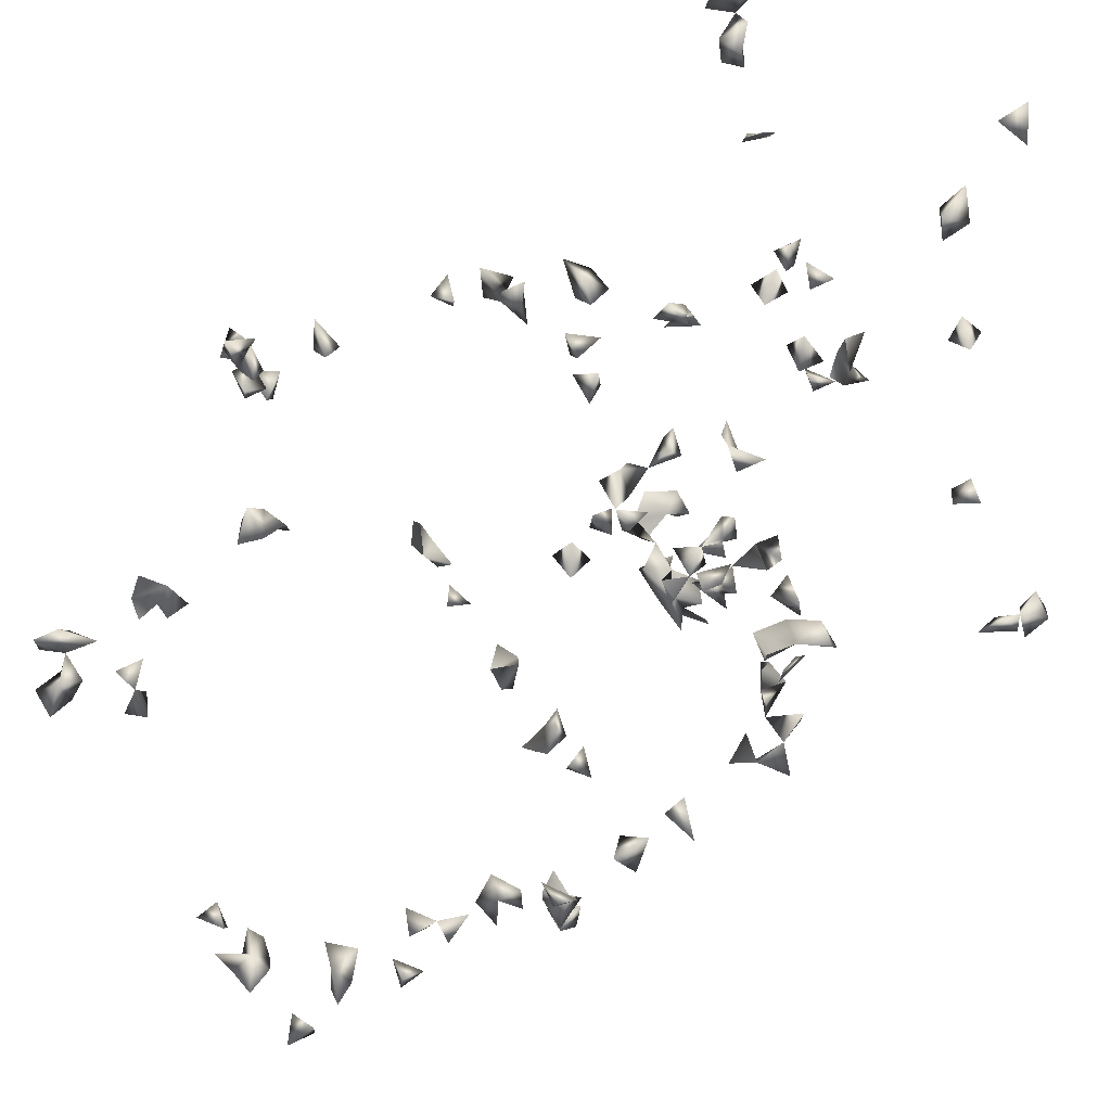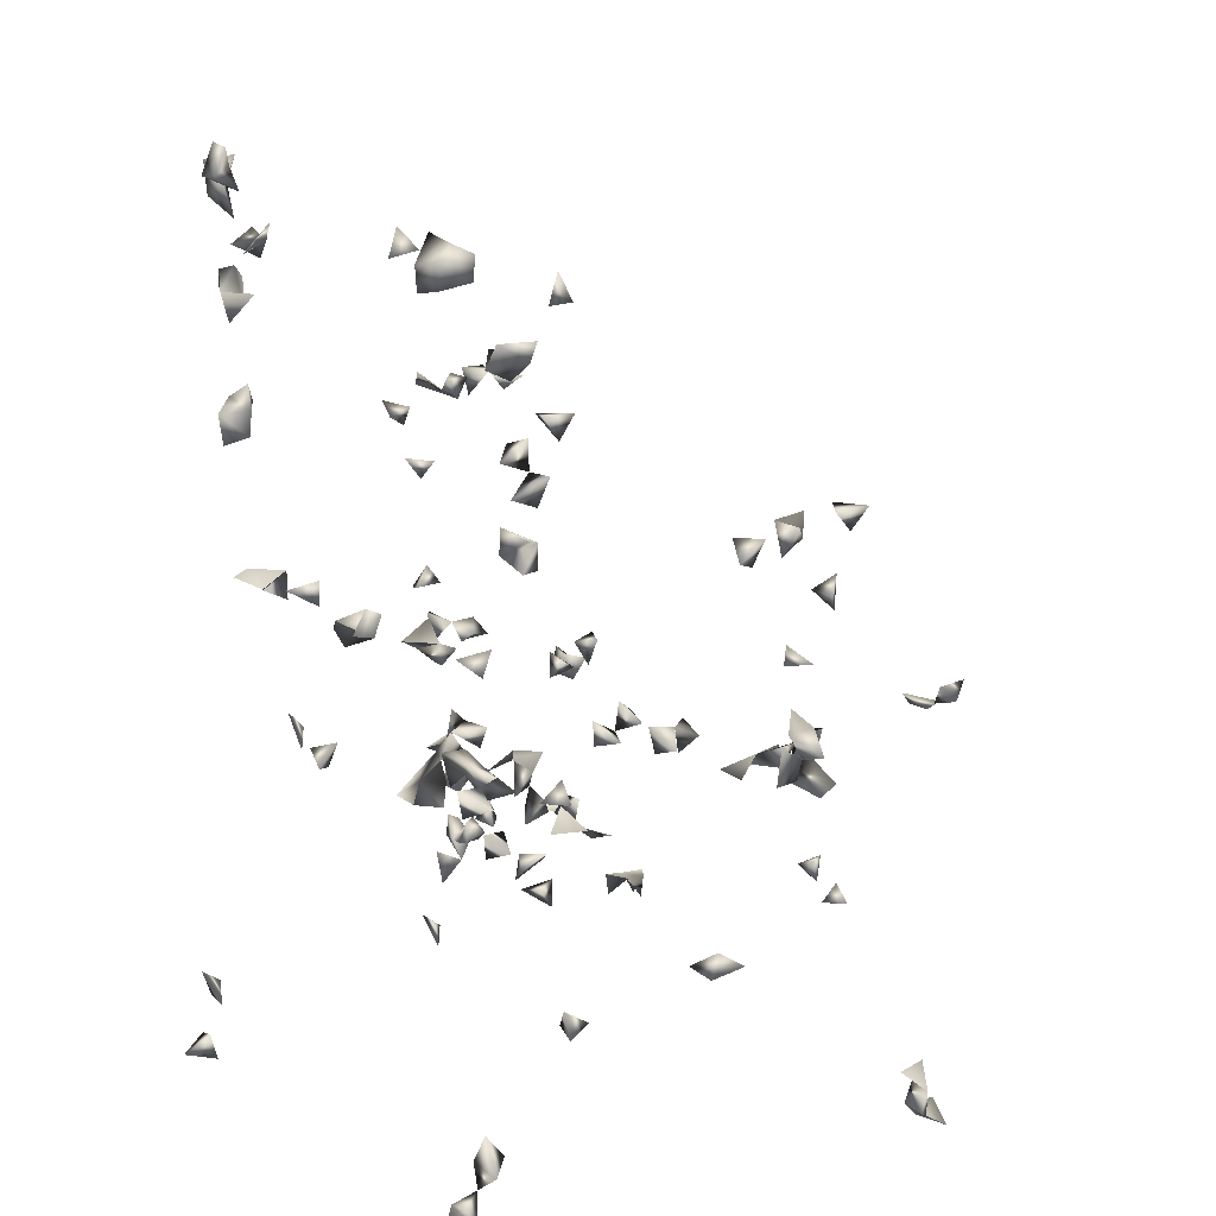
<metadata>
{"format":"obj","ext":"obj","renderer":"f3d","projection":"perspective","resolution":1024,"background":"white","views":[{"elev":72.4,"azim":-120.8,"up":"+Z"},{"elev":21.3,"azim":-131.0,"up":"+Y"}]}
</metadata>
<code>
v -0.3399 -0.6459 -0.3707
v -0.3161 -0.6635 -0.4112
v 0.5235 -0.6399 0.2695
v -0.3428 -0.606 -0.3927
v -0.134 0.6187 -0.3195
v -0.1784 0.6189 -0.3127
v -0.02309 -0.6666 0.05858
v 0.2849 0.6577 -0.2685
v 0.2569 0.6899 -0.2911
v 0.2679 0.651 -0.3048
v 0.3009 0.6896 -0.282
v -0.3016 -0.6231 -0.3851
v 0.5306 -0.6127 0.2344
v 0.2791 -0.6649 -0.3701
v 0.4155 0.2517 0.26
v 0.4199 0.2548 0.2215
v 0.3468 0.6563 -0.2693
v -0.3396 0.6277 -0.2212
v -0.3411 0.5849 -0.1987
v -0.3096 0.6006 -0.1923
v -0.341 0.5868 -0.2374
v 0.008289 -0.6547 0.06384
v -0.3231 0.5406 -0.2401
v 0.3567 -0.1473 0.109
v -0.4346 -0.09018 0.1604
v -0.5241 -0.6186 0.2509
v 0.5066 -0.6618 0.2275
v -0.1655 0.6522 -0.2804
v -0.2003 0.6433 -0.274
v -0.2197 0.6236 -0.3066
v -0.2083 0.5888 -0.3031
v 0.3221 0.2577 -0.2764
v 0.4585 -0.5295 0.2561
v 0.3061 -0.6538 -0.4116
v 0.3241 -0.6407 -0.3651
v 0.3677 0.2562 0.1913
v 0.3786 0.2534 0.2417
v 0.02686 -0.6494 0.641
v -0.04283 -0.6331 0.07788
v 0.4112 0.2109 0.2272
v 0.3601 -0.05645 0.1259
v 0.2872 -0.1278 0.1082
v 0.3294 -0.1112 0.122
v 0.003679 -0.5768 0.5903
v 0.3338 -0.4988 0.2211
v 0.3397 -0.4975 0.185
v 0.3293 -0.5351 0.1806
v -0.5728 -0.6093 0.2347
v 0.3155 -0.5337 0.2212
v 0.4949 -0.6235 0.2594
v -0.5537 -0.6657 0.3102
v 0.06603 -0.0663 -0.3371
v 0.332 -0.5453 -0.3563
v -0.009515 -0.6208 0.05672
v 0.3142 0.512 -0.2746
v 0.2838 0.4765 -0.2383
v 0.3206 0.478 -0.2703
v 0.3359 0.5066 -0.2352
v 0.3526 0.4811 -0.2516
v 0.3194 0.6261 -0.2577
v 0.2725 0.624 -0.2631
v 0.3454 0.2972 -0.2683
v 0.3265 0.3379 -0.2286
v 0.3582 0.3145 -0.2405
v 0.3162 0.3007 -0.2316
v 0.3586 0.3008 -0.2007
v 0.3854 0.2271 0.2801
v 0.3566 0.2271 0.2525
v 0.02702 -0.6666 0.6809
v -0.374 -0.1473 0.1319
v -0.5285 -0.5612 0.2355
v 0.2795 -0.1788 0.2878
v 0.327 -0.1123 0.1622
v 0.331 -0.1473 0.1406
v 0.234 -0.1701 0.2608
v 0.1899 -0.1279 0.2861
v 0.2058 -0.1768 0.287
v 0.1427 -0.2806 0.2912
v 0.1764 -0.1279 0.2381
v 0.1694 -0.1279 0.1841
v 0.1441 -0.1526 0.2111
v 0.02699 -0.6243 0.6728
v -0.1959 0.6078 -0.2683
v 0.3564 -0.09871 0.09601
v 0.4543 -0.5671 0.2249
v -0.3972 0.2559 0.199
v -0.4165 0.1628 0.1917
v -0.4366 0.2543 0.2284
v -0.3753 -0.1473 0.1696
v 0.1813 -0.4763 0.1796
v 0.1565 -0.4546 0.162
v 0.1967 -0.4621 0.1418
v 0.3641 0.2271 0.1696
v -0.2413 0.6367 -0.2686
v -0.55 -0.6353 0.2691
v 0.1087 -0.06014 -0.3329
v 0.1757 0.09516 -0.3192
v -0.5129 -0.6572 0.2872
v 0.5199 -0.6076 0.3013
v 0.4904 -0.5879 0.2756
v 0.3116 0.6434 -0.2961
v 0.258 0.578 -0.2546
v 0.3191 0.2627 -0.2341
v -0.296 -0.6519 -0.3675
v 0.2986 0.4385 -0.2724
v -0.3786 -0.08609 0.4994
v 0.2912 -0.5448 -0.3507
v 0.08296 -0.1461 -0.3028
v 0.1087 -0.1288 -0.2517
v -0.3927 -0.1063 0.1607
v -0.3527 -0.1036 0.1613
v 0.3296 -0.5887 -0.3433
v -0.556 -0.5917 0.2635
v -0.5446 -0.5441 0.2612
v 0.2327 0.08992 -0.2714
v 0.3594 0.2771 -0.2431
v 0.3241 0.4536 -0.2315
v 0.3162 -0.1421 0.182
v 0.3863 -0.1117 0.124
v 0.5112 -0.5406 0.2455
v 0.2981 -0.1253 0.1416
v 0.4415 0.257 0.1516
v 0.2579 -0.2096 0.2628
v -0.2081 -0.4871 0.1266
v -0.2339 -0.4668 0.1611
v -0.2435 -0.5006 0.1386
v -0.2211 -0.5009 0.1817
v 0.1254 -0.1279 0.174
v 0.1441 -0.1568 0.163
v 0.1692 -0.1704 0.2604
v -0.1034 0.6137 -0.2783
v 0.4879 -0.5759 0.2369
v -0.3994 0.257 0.1449
v -0.377 0.2271 0.1202
v -0.398 0.2555 0.09208
v -0.4156 0.2271 0.1272
v -0.4383 0.2271 0.1924
v -0.3239 -0.1473 0.1129
v -0.3305 -0.147 0.182
v -0.3021 -0.1952 0.2318
v -0.2921 -0.1473 0.1589
v 0.001068 0.104 -0.324
v 0.4566 -0.5735 0.265
v 0.4324 0.2197 0.1946
v -0.2286 0.5978 -0.2621
v 0.1889 0.5698 -0.3049
v -0.01327 -0.6424 0.6586
v -0.2583 -0.4902 0.1927
v 0.1087 -0.09384 -0.3207
v 0.2235 0.1124 -0.313
v 0.2063 0.08322 -0.3003
v 0.2548 0.09114 -0.3151
v 0.2855 -0.625 -0.3769
v 0.1441 -0.2557 0.3263
v -0.5304 -0.6272 0.3026
v -0.1746 0.5816 -0.3075
v -0.2723 0.5234 -0.2432
v 0.3086 0.5783 -0.2493
v 0.3481 0.619 -0.2328
v 0.2219 0.5522 -0.2971
v -0.3111 -0.5341 -0.3327
v -0.339 -0.5863 -0.3371
v 0.1208 0.1109 -0.32
v -0.3116 -0.1666 0.2666
v -0.3784 -0.08413 0.4494
v -0.3206 -0.1436 0.515
v 0.3485 0.6056 -0.2645
v 0.3468 0.6561 -0.2179
v 0.3526 0.4823 -0.2113
v 0.3699 -0.05835 0.08712
v 0.4386 -0.5229 0.2275
v 0.4067 -0.07215 0.1066
v 0.4215 -0.55 0.2133
v -0.3164 -0.12 0.1487
v 0.4068 0.2271 0.1698
v 0.3721 0.257 0.1536
v 0.386 -0.03352 0.1204
v 0.2449 -0.1886 0.2898
v 0.132 -0.4894 -0.06371
v -0.118 -0.1722 -0.03449
v -0.02782 -0.1278 -0.1336
v 0.03059 -0.1278 -0.1128
v -0.03863 -0.4594 0.1846
v 0.002241 -0.4265 0.1505
v -0.02405 -0.4308 0.1715
v 0.1576 -0.1279 0.2684
v -0.1594 0.5952 -0.2688
v -0.1068 0.6493 -0.285
v -0.3454 0.4537 -0.2514
v -0.09399 -0.1484 -0.2006
v -0.4404 0.1432 0.1603
v -0.427 0.2567 0.1736
v -0.3893 -0.06427 0.1367
v -0.4003 -0.06088 0.1743
v -0.2775 -0.1473 0.1162
v -0.1939 -0.1473 0.1128
v -0.03835 0.09369 -0.3245
v -0.27 0.4776 -0.2391
v -0.3073 0.4442 -0.2319
v -0.4362 0.2517 0.03958
v -0.4421 0.2556 0.09461
v -0.4203 0.2109 0.03225
v -0.3981 0.2494 0.01701
v 0.004499 -0.5439 0.5592
v 0.4656 0.2271 0.1683
v 0.3765 0.1336 0.1324
v 0.07488 -0.1057 -0.3356
v 0.1087 -0.162 -0.2693
v -0.03364 -0.5241 0.5573
v -0.03361 -0.5624 0.5656
v -0.521 -0.5852 0.2702
v 0.5225 -0.5614 0.2775
v -0.3067 0.509 -0.2381
v -0.2712 0.5001 -0.2803
v 0.2553 0.5602 -0.2917
v 0.22 0.5665 -0.2583
v -0.3163 -0.6077 -0.3511
v -0.02582 -0.1794 -0.1597
v 0.01053 -0.1543 -0.1471
v 0.04474 -0.1948 -0.1597
v 0.1321 0.09937 -0.2788
v -0.3089 -0.1234 0.2849
v -0.2761 -0.1741 0.2572
v -0.3063 -0.1246 0.2489
v -0.3743 -0.1201 0.4896
v 0.09262 0.08669 -0.2842
v -0.007284 0.1125 -0.2807
v 0.02726 0.0814 -0.3091
v -0.003379 0.06471 -0.3134
v 0.3789 0.2271 0.09095
v 0.4247 -0.5452 0.2551
v 0.291 -0.5861 -0.3504
v -0.1534 -0.1761 0.1522
v -0.3051 -0.1251 0.2018
v 0.4025 0.2564 0.1863
v 0.1441 -0.2328 0.3003
v 0.1441 -0.2514 0.2472
v 0.09512 -0.5012 -0.09556
v -0.02972 -0.3143 0.06069
v -0.0744 -0.2491 -0.06533
v -0.1176 -0.2516 -0.05585
v 0.1087 -0.1824 -0.0984
v 0.06972 -0.1885 -0.1369
v 0.1409 -0.293 0.2471
v 0.01085 -0.1279 -0.06322
v 0.05014 -0.1279 -0.07198
v 0.01521 -0.4711 0.1669
v 0.252 0.5343 -0.248
v -0.1416 0.6243 -0.277
v -0.3456 0.4477 -0.1999
v -0.3124 0.2778 -0.2328
v -0.3323 0.2507 -0.2744
v -0.1263 -0.1924 -0.08124
v -0.08801 -0.1636 -0.06229
v -0.1263 -0.1305 -0.1567
v -0.2746 0.2673 -0.2368
v -0.3911 0.1375 0.1706
v -0.3885 0.06855 0.1286
v -0.4203 0.2109 0.08505
v -0.138 -0.1279 0.1087
v 0.388 0.215 0.06011
v -0.3393 -0.1996 0.2847
v 0.1087 -0.1236 -0.2991
v -0.01792 -0.5293 0.5877
v 0.5211 -0.5827 0.2489
v -0.3176 -0.5729 -0.3058
v -0.09851 -0.1525 -0.1633
v -0.07903 -0.1874 -0.143
v -0.01034 -0.1583 -0.1101
v -0.01576 -0.1279 -0.1662
v -0.2708 -0.1279 0.2634
v -0.3286 -0.1434 0.4796
v 0.16 0.07904 -0.2899
v -0.02261 0.07412 -0.2784
v -0.4353 0.2271 -0.00401
v -0.2912 0.266 -0.2787
v -0.07224 -0.2236 -0.02745
v -0.1073 -0.2549 -0.008165
v -0.1534 -0.1643 0.1076
v -0.3626 -0.06641 0.1887
v -0.3441 -0.1075 0.1992
v 0.2183 -0.2123 0.2711
v 0.1413 -0.467 -0.08902
v 0.1046 -0.254 -0.04666
v 0.008733 -0.2761 0.08037
v -0.02812 -0.2677 0.07366
v 0.07077 -0.2184 -0.1815
v 0.0481 -0.2298 -0.1386
v 0.02733 -0.2177 -0.1841
v 0.1087 -0.241 -0.08118
v -0.03907 -0.2328 -0.1269
v -0.07565 -0.2335 -0.1243
v 0.06422 -0.1598 -0.09685
v -0.06346 -0.1975 -0.04848
v -0.04164 -0.2426 -0.04036
v 0.1118 -0.2866 0.2769
v -0.02069 -0.4389 0.2056
v 0.01812 -0.4562 0.05785
v 0.01332 -0.4496 0.2341
v 0.01381 -0.4828 0.2156
v 0.1994 0.5962 -0.2654
v -0.3456 0.4162 -0.2261
v -0.3358 0.2945 -0.2686
v -0.136 -0.1718 -0.1708
v -0.4161 0.1103 0.19
v -0.3865 0.03816 0.1478
v -0.04213 0.1144 -0.2792
v 0.432 0.1191 0.1352
v -0.2365 0.5127 -0.247
v -0.3393 -0.2116 0.2526
v 0.1961 -0.5055 0.1332
v 0.06236 -0.4363 0.03487
v -0.2939 0.5375 -0.2799
v -0.3019 -0.5717 -0.3465
v -0.1467 -0.2018 -0.04087
v -0.1534 -0.2651 0.02535
v 0.02301 -0.1975 -0.129
v 0.04178 -0.1559 -0.1317
v 0.1042 0.1196 -0.2755
v -0.4388 0.05458 0.1317
v -0.3629 -0.1166 0.455
v -0.305 -0.2062 0.2837
v 0.1872 0.1103 -0.2717
v -0.1123 -0.2158 -0.03223
v 0.3411 0.248 0.278
v -0.03931 -0.243 -0.08848
v 0.01109 -0.2285 -0.1434
v 0.09497 -0.1278 -0.06112
v -0.07851 -0.1975 -0.08823
v 0.108 -0.2637 0.3172
v 0.01437 -0.4425 0.1942
v -0.118 -0.179 -0.2106
v -0.3145 0.2422 -0.236
v -0.2243 0.07341 -0.2552
v -0.2875 -0.1279 0.4696
v -0.2872 0.3834 -0.2724
v -0.3088 0.3221 -0.2305
v 0.4343 0.2271 0.08014
v 0.1707 -0.4801 0.1242
v -0.05077 -0.1537 -0.1522
v -0.07903 -0.1426 -0.1344
v -0.118 -0.1684 -0.115
v -0.09935 -0.1279 -0.1078
v -0.07139 -0.1279 -0.165
v -0.3786 -0.03312 0.1511
v -0.4097 0.05138 0.1042
v -0.2799 -0.1543 0.494
v 0.4064 0.1381 0.09856
v -0.1627 -0.1279 0.1362
v -0.1446 -0.1279 0.1686
v 0.07642 -0.2282 -0.0388
v 0.02599 -0.4266 0.04187
v -0.06028 -0.2506 -0.01077
v -0.1188 -0.2808 0.01902
v 0.09977 -0.4624 -0.09534
v 0.06994 -0.2479 -0.06995
v 0.07721 -0.1975 -0.06597
v 0.09521 -0.1632 -0.06526
v -0.06868 -0.131 -0.08069
v -0.04196 -0.1641 -0.05708
v 0.03835 -0.4235 0.07659
v -0.1364 0.1148 -0.318
v -0.2541 0.3932 -0.2349
v -0.2901 0.3024 -0.2755
v -0.3295 0.3677 -0.2271
v -0.1468 -0.2487 -0.01197
v -0.05445 -0.1579 -0.114
v 0.3868 0.1066 0.1136
v 0.4039 0.1909 0.0974
v -0.175 -0.1473 0.172
v 0.03837 -0.2869 0.03458
v -0.1051 -0.1279 -0.05749
v -0.1997 0.09727 -0.2201
v -0.12 0.09025 -0.2811
v -0.1135 0.06371 -0.2517
v -0.3051 0.3402 -0.2704
v -0.2934 0.4094 -0.2312
v -0.04778 -0.1975 -0.1114
v -0.0009352 -0.2907 0.04849
v 0.03921 -0.2933 0.08056
v 0.02237 -0.163 -0.06762
v -0.1514 0.07153 -0.2654
v -0.1324 0.1342 -0.27
v -0.1388 0.08268 -0.23
v -0.2936 0.3654 -0.2312
v -0.1833 0.06216 -0.2349
v -0.1911 0.09455 -0.2734
v -0.1588 0.1071 -0.2735
f 11 9 8
f 8 9 10
f 11 10 9
f 18 20 21
f 18 19 20
f 21 19 18
f 21 20 19
f 15 37 40
f 40 37 16
f 40 16 15
f 15 16 37
f 45 46 49
f 46 47 49
f 49 47 45
f 47 46 45
f 13 27 50
f 50 27 3
f 3 13 50
f 27 13 3
f 54 39 22
f 7 39 54
f 54 22 7
f 7 22 39
f 55 57 59
f 59 58 55
f 55 57 58
f 63 64 65
f 63 65 66
f 66 64 63
f 28 29 83
f 6 28 83
f 29 28 6
f 31 30 6
f 30 29 6
f 94 83 29
f 29 30 94
f 101 61 10
f 8 10 61
f 60 61 101
f 8 60 101
f 61 60 8
f 101 11 8
f 10 11 101
f 2 12 104
f 1 2 104
f 12 2 1
f 70 110 111
f 111 110 89
f 70 89 110
f 111 89 70
f 48 95 113
f 26 48 113
f 95 48 26
f 116 66 65
f 64 66 116
f 116 103 32
f 32 62 116
f 103 62 32
f 62 64 116
f 65 64 62
f 65 103 116
f 103 65 62
f 117 59 57
f 117 58 57
f 56 105 117
f 117 105 57
f 117 57 56
f 56 57 105
f 24 84 119
f 119 84 43
f 119 43 24
f 24 43 84
f 42 74 121
f 121 43 42
f 42 43 74
f 121 73 43
f 43 73 74
f 74 118 121
f 121 118 73
f 118 74 73
f 127 126 124
f 126 125 124
f 124 125 127
f 128 81 80
f 129 128 80
f 81 128 129
f 80 81 129
f 136 134 133
f 133 134 135
f 133 135 136
f 134 135 136
f 85 132 143
f 143 132 33
f 132 85 33
f 31 83 145
f 30 31 145
f 83 94 145
f 145 94 30
f 69 82 147
f 147 82 38
f 38 69 147
f 82 69 38
f 126 127 148
f 125 126 148
f 148 127 125
f 115 150 152
f 150 151 152
f 115 151 152
f 153 35 34
f 153 34 14
f 14 35 153
f 14 34 35
f 155 98 51
f 51 95 155
f 51 95 98
f 26 98 155
f 155 95 26
f 98 95 26
f 156 83 31
f 156 31 6
f 167 159 17
f 17 60 167
f 158 159 167
f 60 158 167
f 159 158 60
f 168 159 60
f 17 159 168
f 168 60 17
f 59 117 169
f 58 117 169
f 58 59 169
f 177 172 170
f 41 172 177
f 177 170 41
f 41 170 172
f 178 123 72
f 72 75 178
f 123 75 72
f 79 130 186
f 186 130 76
f 76 79 186
f 130 79 76
f 83 156 187
f 187 156 6
f 6 83 187
f 86 137 192
f 192 137 88
f 192 88 86
f 86 88 137
f 110 193 194
f 194 193 25
f 193 110 25
f 25 110 194
f 195 174 138
f 141 174 195
f 138 141 195
f 138 141 174
f 144 175 205
f 205 175 122
f 122 144 205
f 175 144 122
f 96 149 207
f 207 149 52
f 52 96 207
f 149 96 52
f 211 114 113
f 71 114 211
f 71 113 211
f 71 113 114
f 211 113 95
f 26 113 211
f 211 95 26
f 198 213 214
f 213 198 157
f 217 104 12
f 1 104 217
f 217 12 4
f 217 4 1
f 1 4 12
f 227 228 229
f 229 228 142
f 142 227 228
f 85 143 231
f 231 143 33
f 33 171 231
f 33 85 171
f 171 173 231
f 231 173 85
f 173 171 85
f 232 112 107
f 53 112 232
f 232 107 53
f 53 107 112
f 139 174 234
f 234 174 141
f 234 141 139
f 174 141 139
f 36 175 235
f 36 93 175
f 235 176 36
f 176 93 36
f 175 176 235
f 176 175 93
f 248 215 102
f 248 216 215
f 102 216 248
f 102 215 216
f 131 188 249
f 249 188 5
f 5 131 249
f 188 131 5
f 136 201 259
f 259 201 135
f 135 136 259
f 201 136 135
f 109 208 263
f 263 208 108
f 108 109 263
f 208 109 108
f 209 210 264
f 204 209 264
f 210 209 204
f 264 210 44
f 44 204 264
f 210 204 44
f 265 212 99
f 99 100 265
f 212 100 99
f 212 132 100
f 50 132 265
f 265 100 50
f 50 100 132
f 120 212 265
f 265 132 120
f 120 132 212
f 271 222 164
f 271 224 222
f 224 222 164
f 164 223 271
f 223 224 271
f 164 223 224
f 227 229 274
f 274 229 142
f 274 227 142
f 275 203 202
f 200 203 275
f 275 202 200
f 200 202 203
f 139 174 281
f 281 174 111
f 111 139 281
f 174 139 111
f 282 178 77
f 282 77 75
f 75 77 178
f 123 178 282
f 75 123 282
f 243 287 288
f 220 243 287
f 289 288 287
f 220 287 289
f 295 294 277
f 240 294 295
f 240 277 294
f 237 244 296
f 296 244 78
f 78 237 296
f 244 237 78
f 146 216 301
f 301 160 146
f 301 216 160
f 146 160 216
f 199 250 302
f 302 250 189
f 189 199 302
f 250 199 189
f 305 257 87
f 191 257 305
f 87 191 305
f 257 191 87
f 307 274 227
f 197 274 307
f 307 227 197
f 197 227 274
f 309 214 157
f 198 214 309
f 157 198 309
f 313 213 23
f 23 157 313
f 213 157 23
f 313 214 213
f 157 214 313
f 161 266 314
f 314 162 161
f 161 162 266
f 314 266 217
f 314 217 162
f 162 217 266
f 243 288 317
f 243 317 318
f 318 243 220
f 318 317 219
f 318 220 219
f 317 220 219
f 318 269 219
f 182 269 318
f 318 219 182
f 182 219 269
f 319 226 221
f 163 226 319
f 319 221 163
f 163 221 226
f 321 225 165
f 106 225 321
f 321 165 106
f 106 165 225
f 322 310 140
f 310 164 140
f 262 310 322
f 164 262 322
f 310 262 164
f 322 223 164
f 140 223 322
f 140 164 223
f 97 273 323
f 323 273 151
f 323 151 97
f 97 151 273
f 323 150 115
f 323 151 150
f 323 151 115
f 324 315 253
f 180 315 324
f 324 253 180
f 180 253 315
f 325 68 67
f 37 68 325
f 325 67 37
f 37 67 68
f 288 289 327
f 327 289 220
f 327 317 288
f 220 317 327
f 154 236 330
f 330 236 78
f 78 154 330
f 236 154 78
f 185 297 331
f 331 297 183
f 183 185 331
f 297 185 183
f 331 300 299
f 297 300 331
f 297 299 331
f 297 299 300
f 184 247 331
f 331 247 185
f 184 185 331
f 184 185 247
f 267 304 332
f 332 304 190
f 190 267 332
f 304 267 190
f 333 256 251
f 333 276 256
f 251 252 333
f 252 276 333
f 276 252 251
f 90 91 339
f 91 92 339
f 92 91 90
f 339 311 90
f 92 311 339
f 311 92 90
f 340 268 267
f 340 270 218
f 340 218 181
f 181 218 270
f 342 341 267
f 268 341 342
f 267 268 342
f 255 341 344
f 344 267 255
f 255 267 341
f 344 340 267
f 344 341 181
f 270 340 344
f 181 270 344
f 345 280 193
f 194 280 345
f 193 194 345
f 193 194 280
f 306 320 346
f 346 320 258
f 258 306 346
f 320 306 258
f 272 335 347
f 347 335 166
f 166 272 347
f 335 272 166
f 349 279 260
f 196 279 349
f 349 260 196
f 196 260 279
f 353 295 277
f 240 295 353
f 353 277 240
f 355 283 238
f 179 283 355
f 355 238 179
f 179 238 283
f 284 351 356
f 356 290 284
f 284 290 351
f 357 356 351
f 290 356 357
f 357 351 290
f 293 357 358
f 358 357 242
f 358 293 242
f 357 293 242
f 293 328 358
f 358 328 246
f 246 293 358
f 328 293 246
f 294 329 360
f 360 329 254
f 254 294 360
f 329 294 254
f 312 352 361
f 361 352 298
f 298 312 361
f 352 312 298
f 251 256 364
f 256 276 364
f 364 303 251
f 276 303 364
f 303 276 251
f 366 324 278
f 241 324 366
f 241 278 366
f 241 278 324
f 366 354 316
f 278 354 366
f 366 316 278
f 278 316 354
f 367 340 269
f 367 269 181
f 181 269 340
f 181 341 367
f 268 340 367
f 367 341 268
f 343 359 367
f 367 359 341
f 367 343 341
f 359 343 341
f 368 348 308
f 206 348 368
f 368 308 206
f 206 308 348
f 261 338 369
f 369 338 230
f 230 261 369
f 338 261 230
f 370 350 349
f 370 349 233
f 233 350 370
f 233 349 350
f 372 359 343
f 254 359 372
f 372 343 254
f 359 343 254
f 292 326 378
f 378 326 291
f 291 292 378
f 326 292 291
f 285 286 379
f 239 285 379
f 379 286 239
f 286 285 239
f 371 379 380
f 380 379 285
f 285 371 380
f 285 371 379
f 381 246 245
f 381 245 182
f 182 246 381
f 182 245 246
f 384 382 375
f 384 375 374
f 374 375 382
f 385 376 365
f 337 376 385
f 385 365 337
f 337 365 376
f 363 377 385
f 385 377 336
f 336 363 385
f 377 363 336
f 373 386 387
f 387 386 334
f 334 373 387
f 386 373 334
f 374 383 388
f 388 383 362
f 388 374 362
f 383 374 362
f 382 384 388
f 388 384 374
f 374 382 388

</code>
